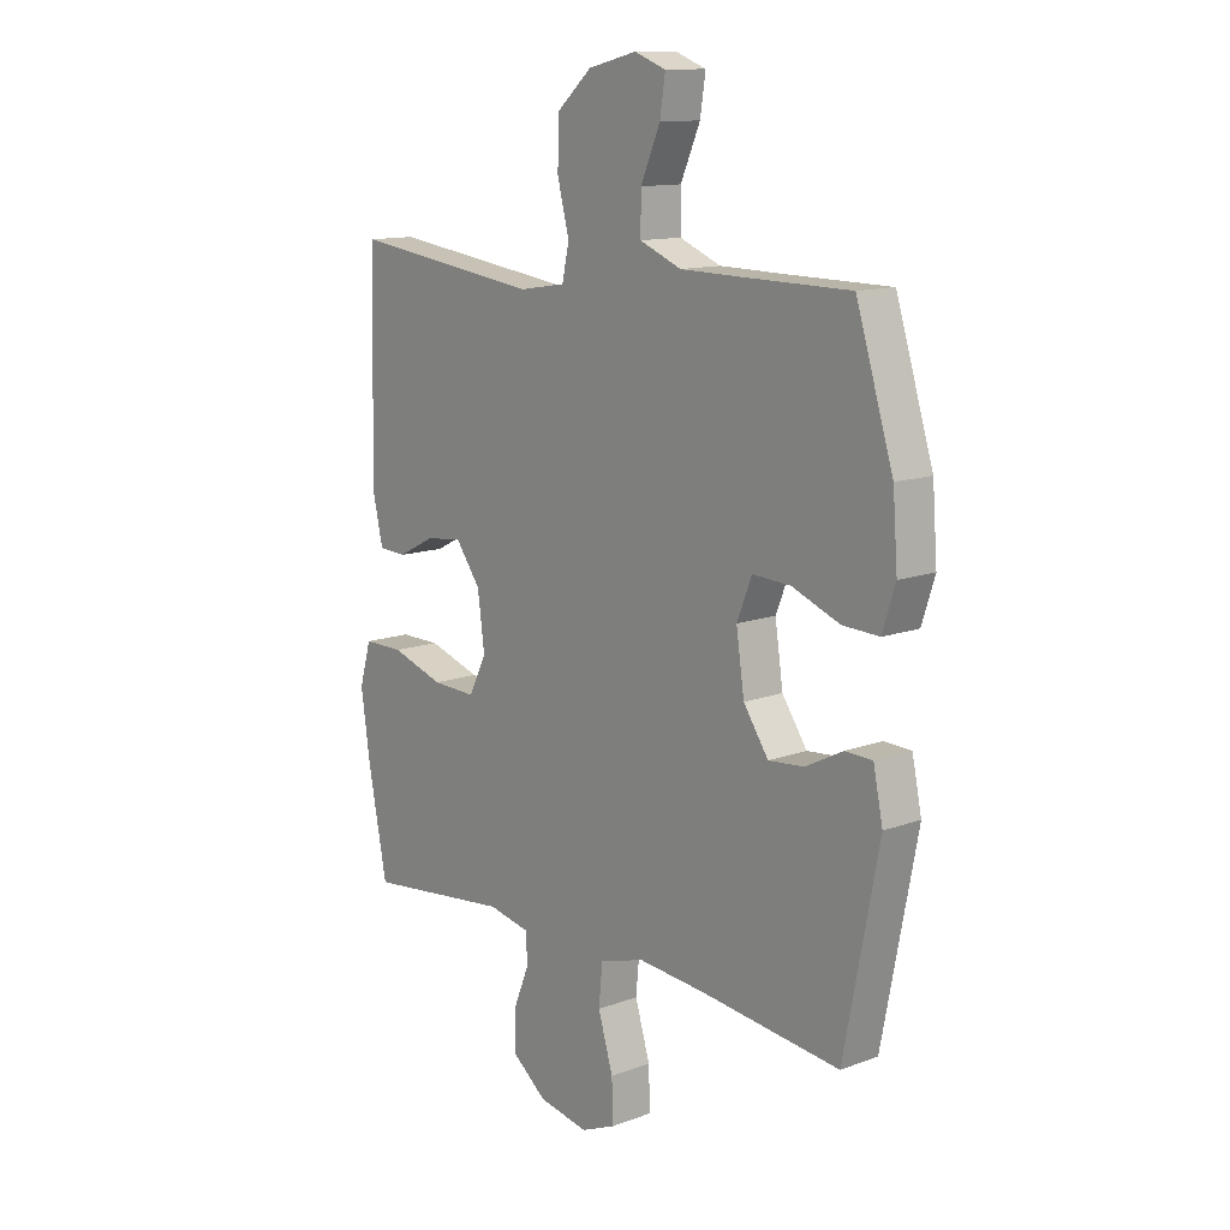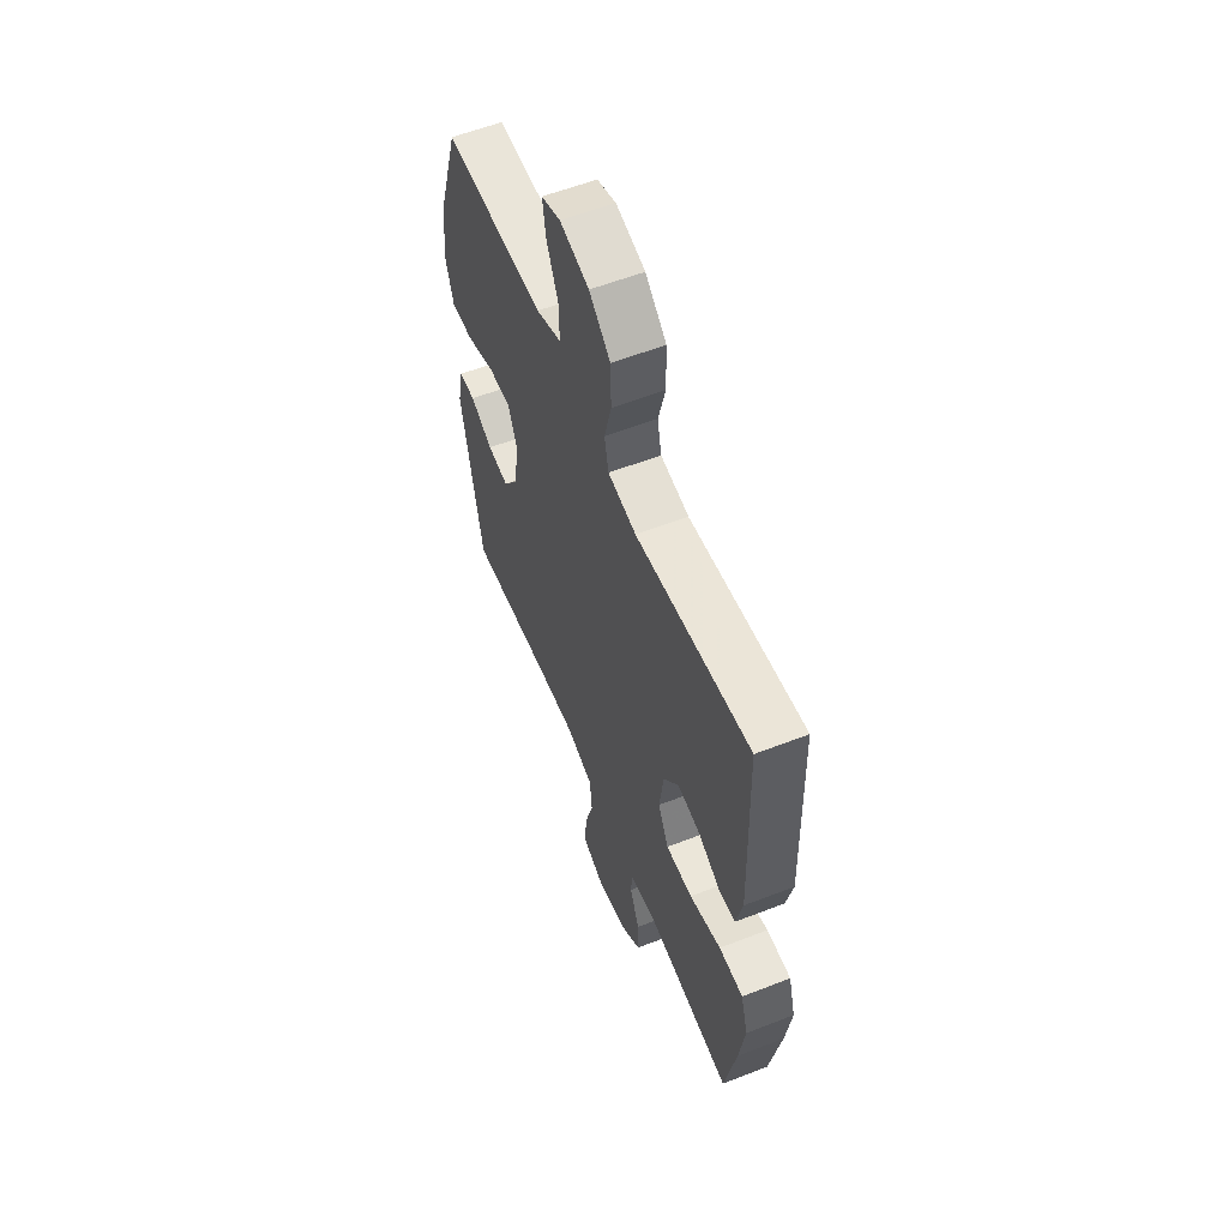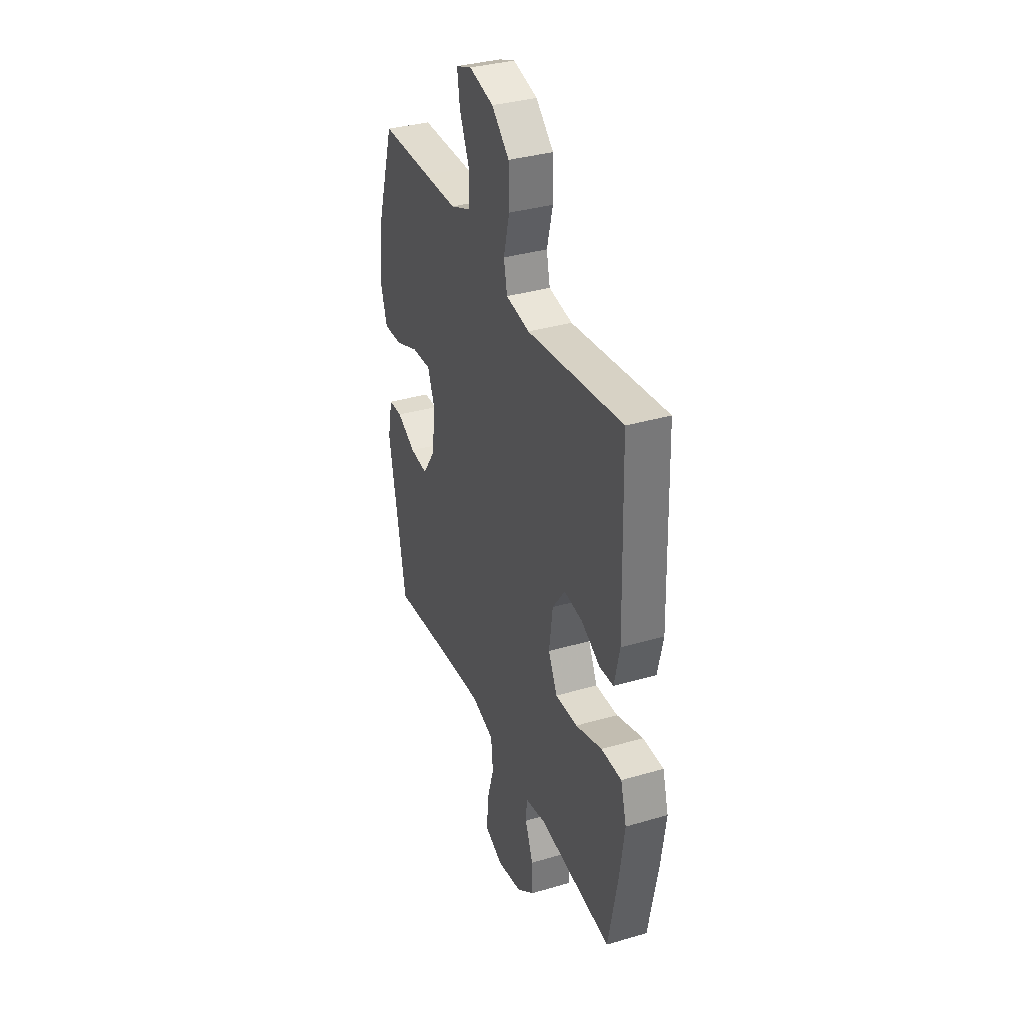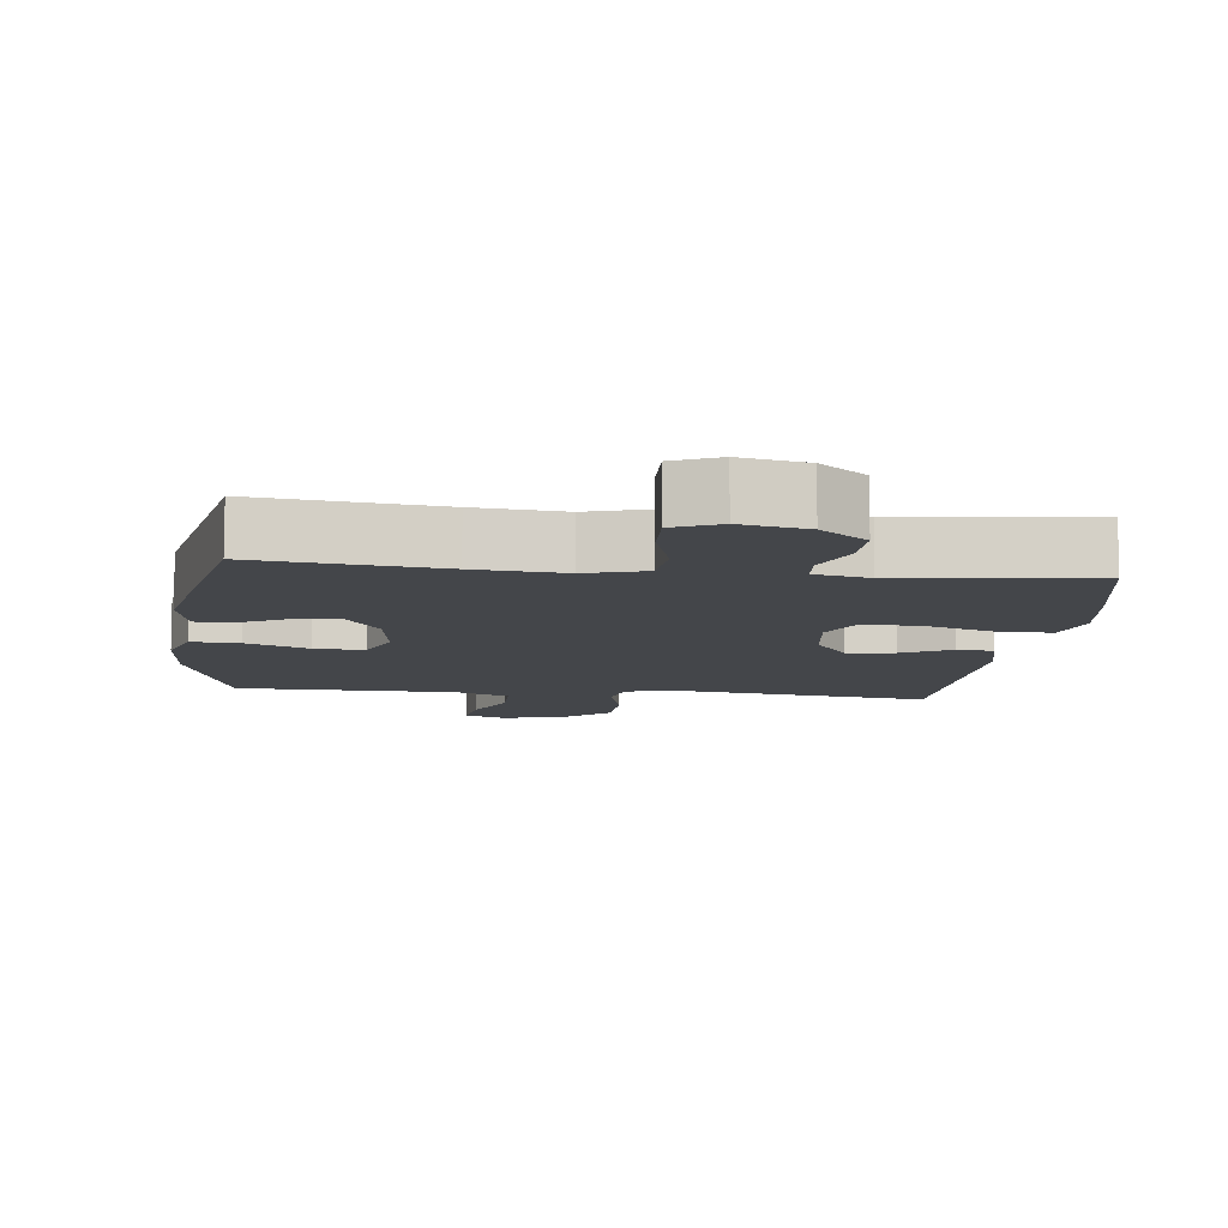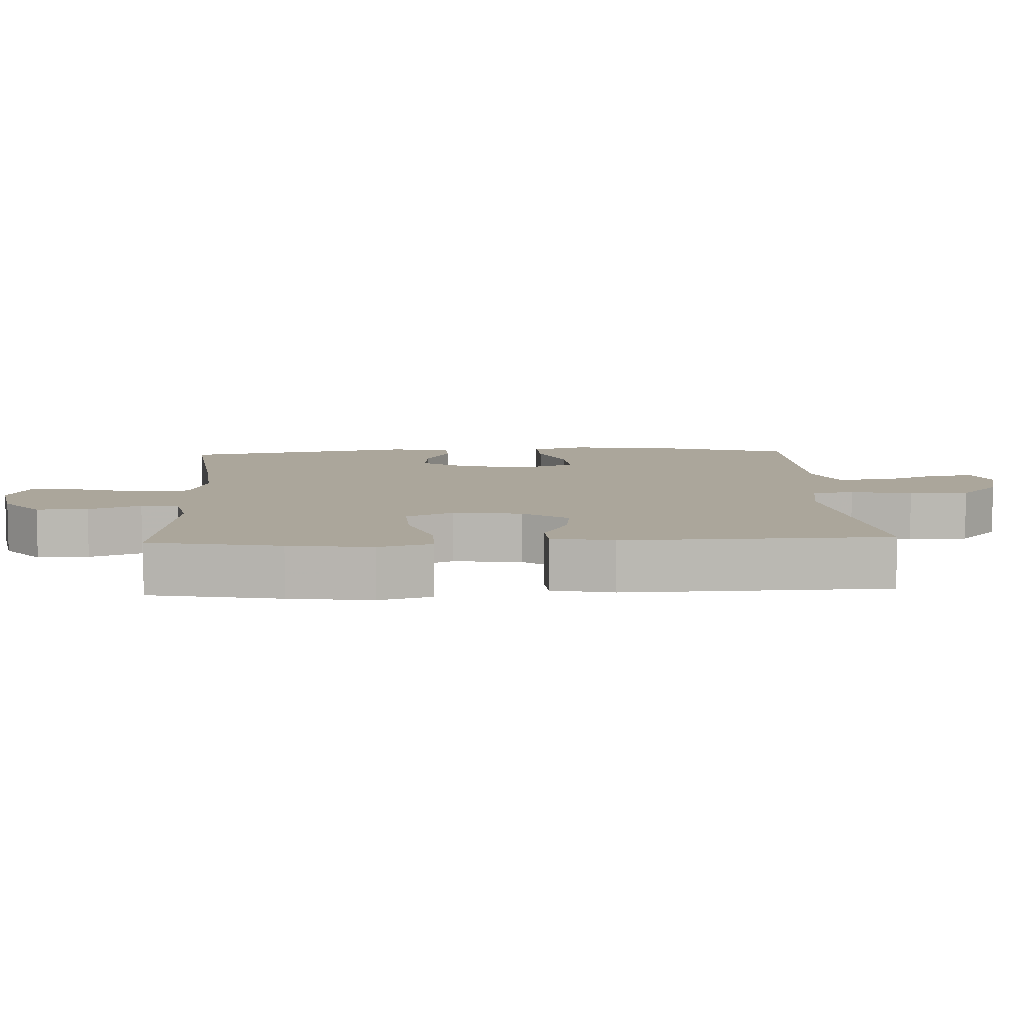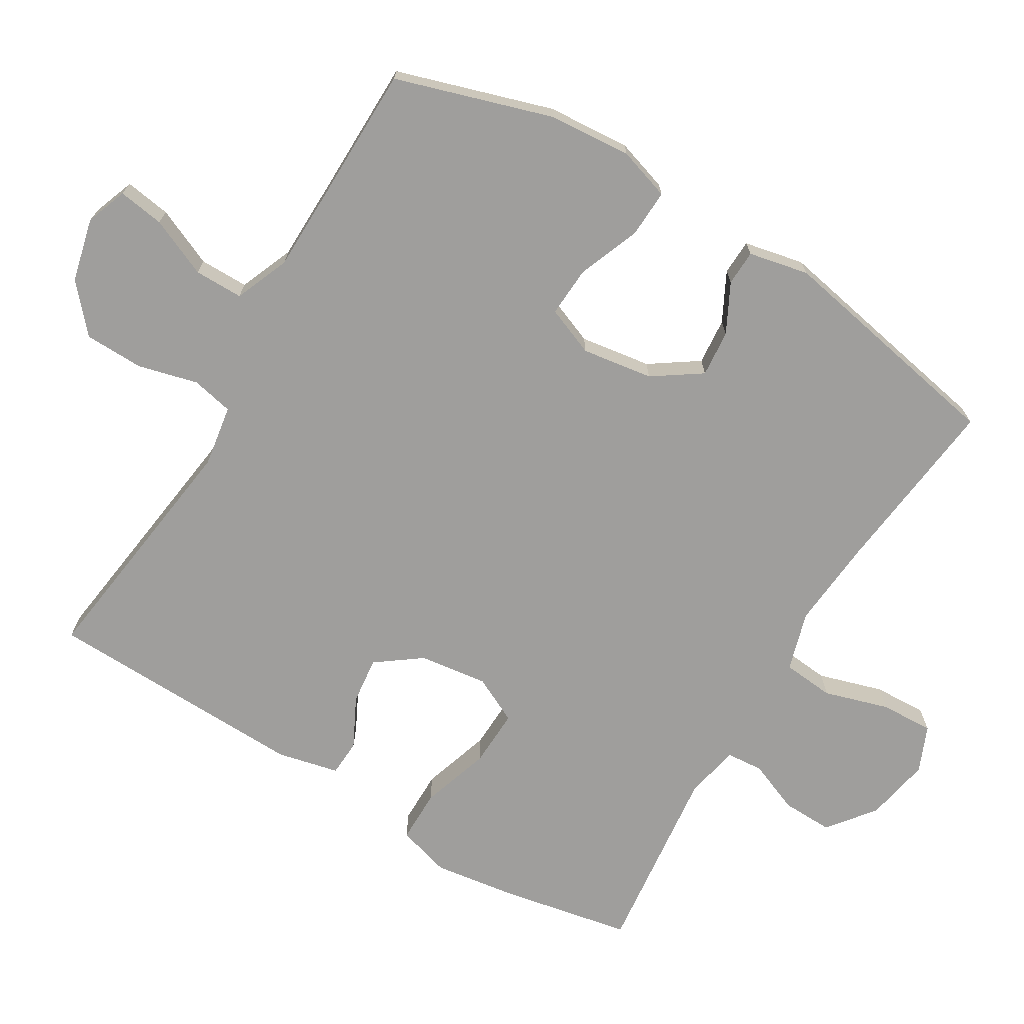
<metadata>
{"format":"obj","ext":"obj","renderer":"f3d","projection":"perspective","resolution":1024,"background":"white","views":[{"elev":12.7,"azim":49.5,"up":"+Z"},{"elev":58.3,"azim":-111.9,"up":"+Z"},{"elev":35.1,"azim":-111.3,"up":"+Z"},{"elev":-9.6,"azim":173.3,"up":"+Y"},{"elev":8.0,"azim":-92.9,"up":"+Y"},{"elev":-71.0,"azim":59.1,"up":"+Y"}]}
</metadata>
<code>
v -0.5 0.07 0.5
v -0.144 0.07 0.453
v -0.056 0.07 0.467
v -0.043 0.07 0.527
v -0.065 0.07 0.613
v -0.063 0.07 0.698
v 0.003 0.07 0.756
v 0.094 0.07 0.778
v 0.153 0.07 0.756
v 0.143 0.07 0.69
v 0.106 0.07 0.606
v 0.106 0.07 0.536
v 0.184 0.07 0.504
v 0.308 0.07 0.502
v 0.5 0.07 0.5
v 0.57 0.07 0.276
v 0.579 0.07 0.157
v 0.555 0.07 0.082
v 0.486 0.07 0.085
v 0.397 0.07 0.12
v 0.325 0.07 0.124
v 0.297 0.07 0.054
v 0.312 0.07 -0.048
v 0.359 0.07 -0.117
v 0.426 0.07 -0.111
v 0.496 0.07 -0.075
v 0.547 0.07 -0.077
v 0.565 0.07 -0.163
v 0.5 0.07 -0.5
v 0.239 0.07 -0.47
v 0.111 0.07 -0.459
v 0.026 0.07 -0.484
v 0.019 0.07 -0.558
v 0.047 0.07 -0.651
v 0.05 0.07 -0.727
v -0.016 0.07 -0.755
v -0.11 0.07 -0.737
v -0.176 0.07 -0.685
v -0.174 0.07 -0.612
v -0.144 0.07 -0.538
v -0.148 0.07 -0.485
v -0.226 0.07 -0.469
v -0.5 0.07 -0.5
v -0.536 0.07 -0.313
v -0.553 0.07 -0.194
v -0.531 0.07 -0.118
v -0.455 0.07 -0.118
v -0.356 0.07 -0.15
v -0.273 0.07 -0.153
v -0.24 0.07 -0.086
v -0.253 0.07 0.012
v -0.3 0.07 0.076
v -0.368 0.07 0.068
v -0.439 0.07 0.032
v -0.491 0.07 0.035
v -0.511 0.07 0.123
v -0.5 0 0.5
v -0.144 0 0.453
v -0.056 0 0.467
v -0.043 0 0.527
v -0.065 0 0.613
v -0.063 0 0.698
v 0.003 0 0.756
v 0.094 0 0.778
v 0.153 0 0.756
v 0.143 0 0.69
v 0.106 0 0.606
v 0.106 0 0.536
v 0.184 0 0.504
v 0.308 0 0.502
v 0.5 0 0.5
v 0.57 0 0.276
v 0.579 0 0.157
v 0.555 0 0.082
v 0.486 0 0.085
v 0.397 0 0.12
v 0.325 0 0.124
v 0.297 0 0.054
v 0.312 0 -0.048
v 0.359 0 -0.117
v 0.426 0 -0.111
v 0.496 0 -0.075
v 0.547 0 -0.077
v 0.565 0 -0.163
v 0.5 0 -0.5
v 0.239 0 -0.47
v 0.111 0 -0.459
v 0.026 0 -0.484
v 0.019 0 -0.558
v 0.047 0 -0.651
v 0.05 0 -0.727
v -0.016 0 -0.755
v -0.11 0 -0.737
v -0.176 0 -0.685
v -0.174 0 -0.612
v -0.144 0 -0.538
v -0.148 0 -0.485
v -0.226 0 -0.469
v -0.5 0 -0.5
v -0.536 0 -0.313
v -0.553 0 -0.194
v -0.531 0 -0.118
v -0.455 0 -0.118
v -0.356 0 -0.15
v -0.273 0 -0.153
v -0.24 0 -0.086
v -0.253 0 0.012
v -0.3 0 0.076
v -0.368 0 0.068
v -0.439 0 0.032
v -0.491 0 0.035
v -0.511 0 0.123
f 56 1 2
f 55 56 2
f 54 55 2
f 53 54 2
f 52 53 2 3
f 51 52 3
f 50 51 3
f 46 47 48
f 45 46 48
f 44 45 48
f 43 44 48
f 42 43 48
f 41 42 48 49
f 38 39 40
f 37 38 40
f 36 37 40
f 35 36 40
f 34 35 40
f 33 34 40
f 32 33 40 41
f 41 49 50
f 32 41 50
f 31 32 50
f 28 29 30
f 27 28 30
f 26 27 30
f 25 26 30
f 24 25 30 31
f 18 19 20
f 17 18 20
f 16 17 20
f 15 16 20
f 14 15 20
f 13 14 20 21
f 12 13 21 22
f 9 10 11
f 8 9 11
f 7 8 11
f 6 7 11
f 5 6 11
f 4 5 11
f 3 4 11 12
f 31 50 3
f 24 31 3
f 23 24 3
f 3 12 22 23
f 58 57 112
f 58 112 111
f 58 111 110
f 58 110 109
f 59 58 109 108
f 59 108 107
f 59 107 106
f 104 103 102
f 104 102 101
f 104 101 100
f 104 100 99
f 104 99 98
f 105 104 98 97
f 96 95 94
f 96 94 93
f 96 93 92
f 96 92 91
f 96 91 90
f 96 90 89
f 97 96 89 88
f 106 105 97
f 106 97 88
f 106 88 87
f 86 85 84
f 86 84 83
f 86 83 82
f 86 82 81
f 87 86 81 80
f 76 75 74
f 76 74 73
f 76 73 72
f 76 72 71
f 76 71 70
f 77 76 70 69
f 78 77 69 68
f 67 66 65
f 67 65 64
f 67 64 63
f 67 63 62
f 67 62 61
f 67 61 60
f 68 67 60 59
f 59 106 87
f 59 87 80
f 59 80 79
f 79 78 68 59
f 1 57 58 2
f 2 58 59 3
f 3 59 60 4
f 4 60 61 5
f 5 61 62 6
f 6 62 63 7
f 7 63 64 8
f 8 64 65 9
f 9 65 66 10
f 10 66 67 11
f 11 67 68 12
f 12 68 69 13
f 13 69 70 14
f 14 70 71 15
f 15 71 72 16
f 16 72 73 17
f 17 73 74 18
f 18 74 75 19
f 19 75 76 20
f 20 76 77 21
f 21 77 78 22
f 22 78 79 23
f 23 79 80 24
f 24 80 81 25
f 25 81 82 26
f 26 82 83 27
f 27 83 84 28
f 28 84 85 29
f 29 85 86 30
f 30 86 87 31
f 31 87 88 32
f 32 88 89 33
f 33 89 90 34
f 34 90 91 35
f 35 91 92 36
f 36 92 93 37
f 37 93 94 38
f 38 94 95 39
f 39 95 96 40
f 40 96 97 41
f 41 97 98 42
f 42 98 99 43
f 43 99 100 44
f 44 100 101 45
f 45 101 102 46
f 46 102 103 47
f 47 103 104 48
f 48 104 105 49
f 49 105 106 50
f 50 106 107 51
f 51 107 108 52
f 52 108 109 53
f 53 109 110 54
f 54 110 111 55
f 55 111 112 56
f 56 112 57 1

</code>
